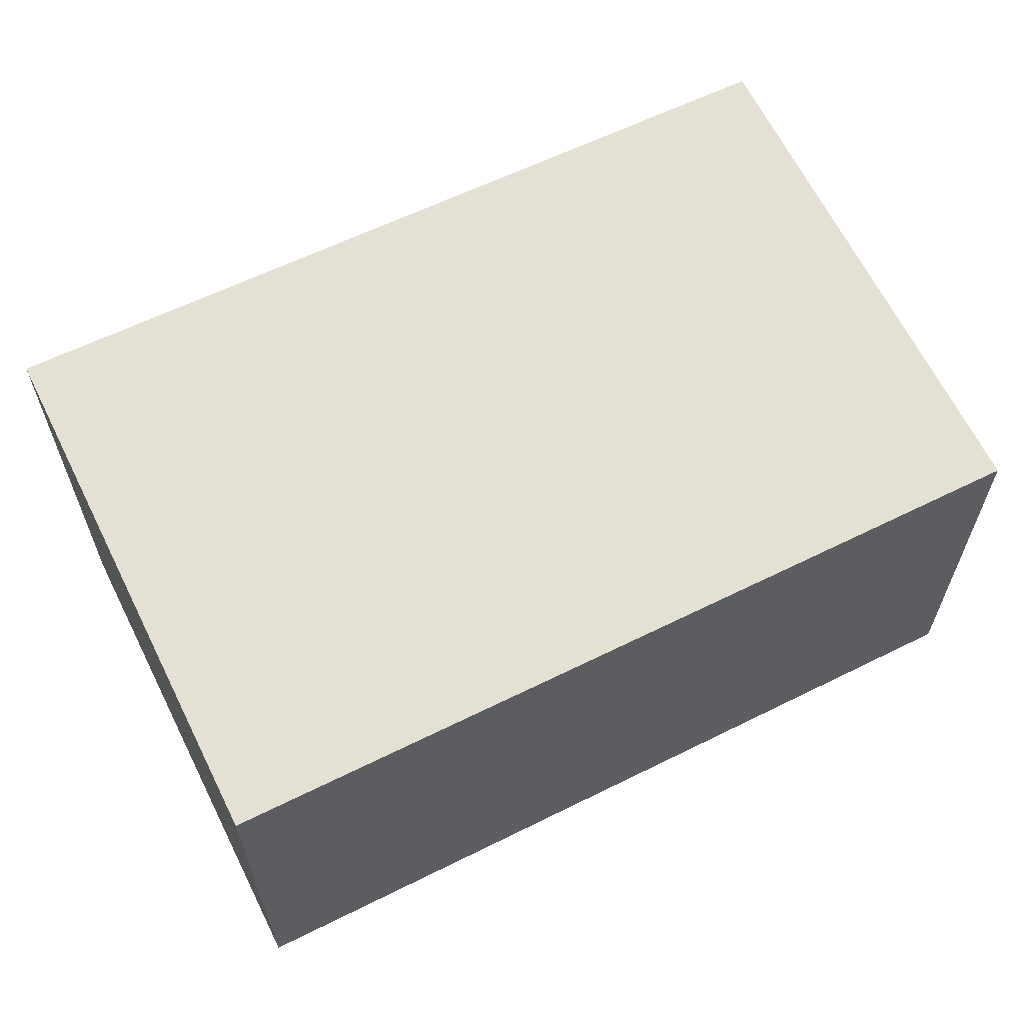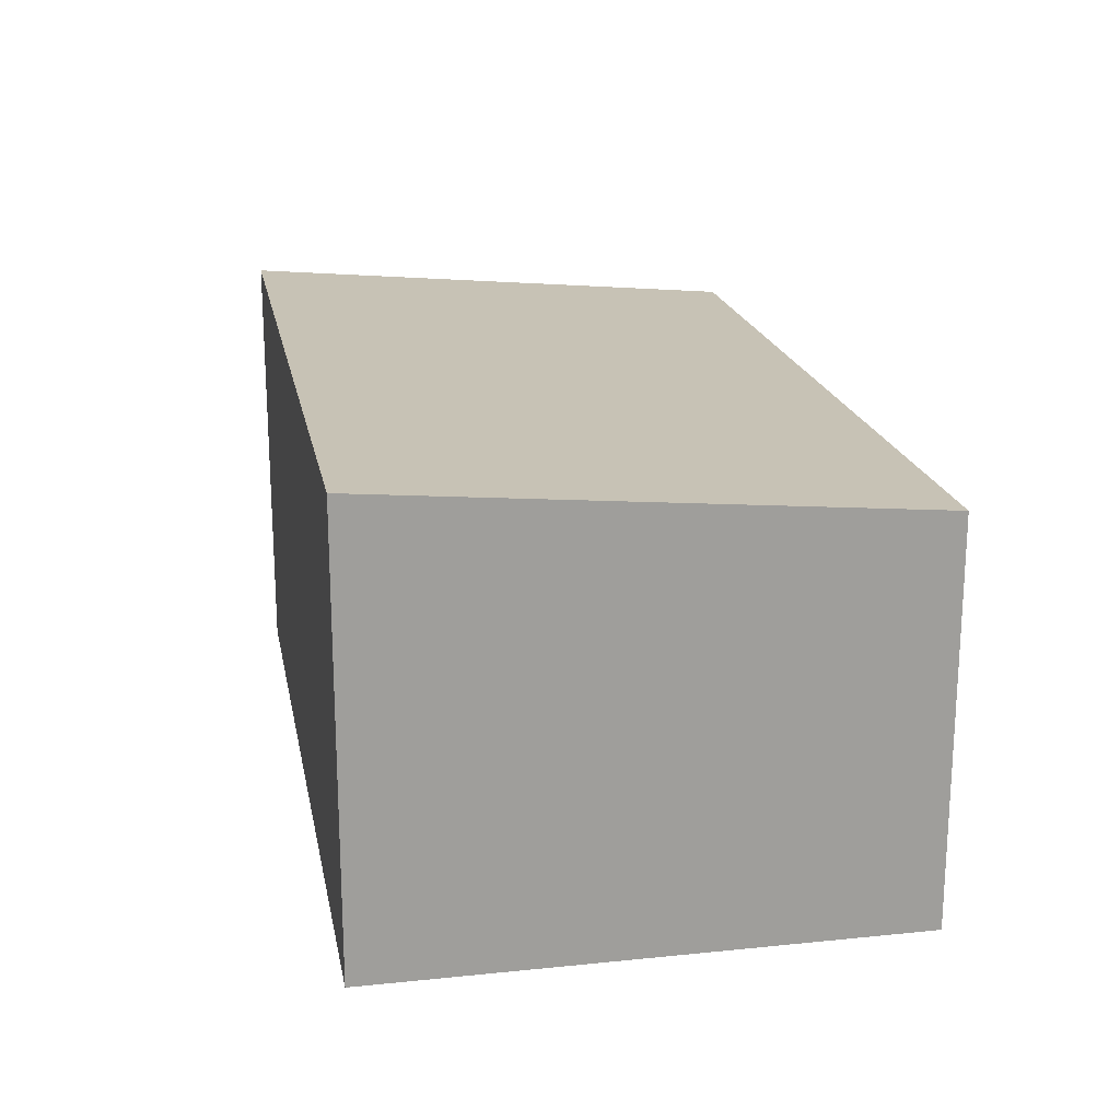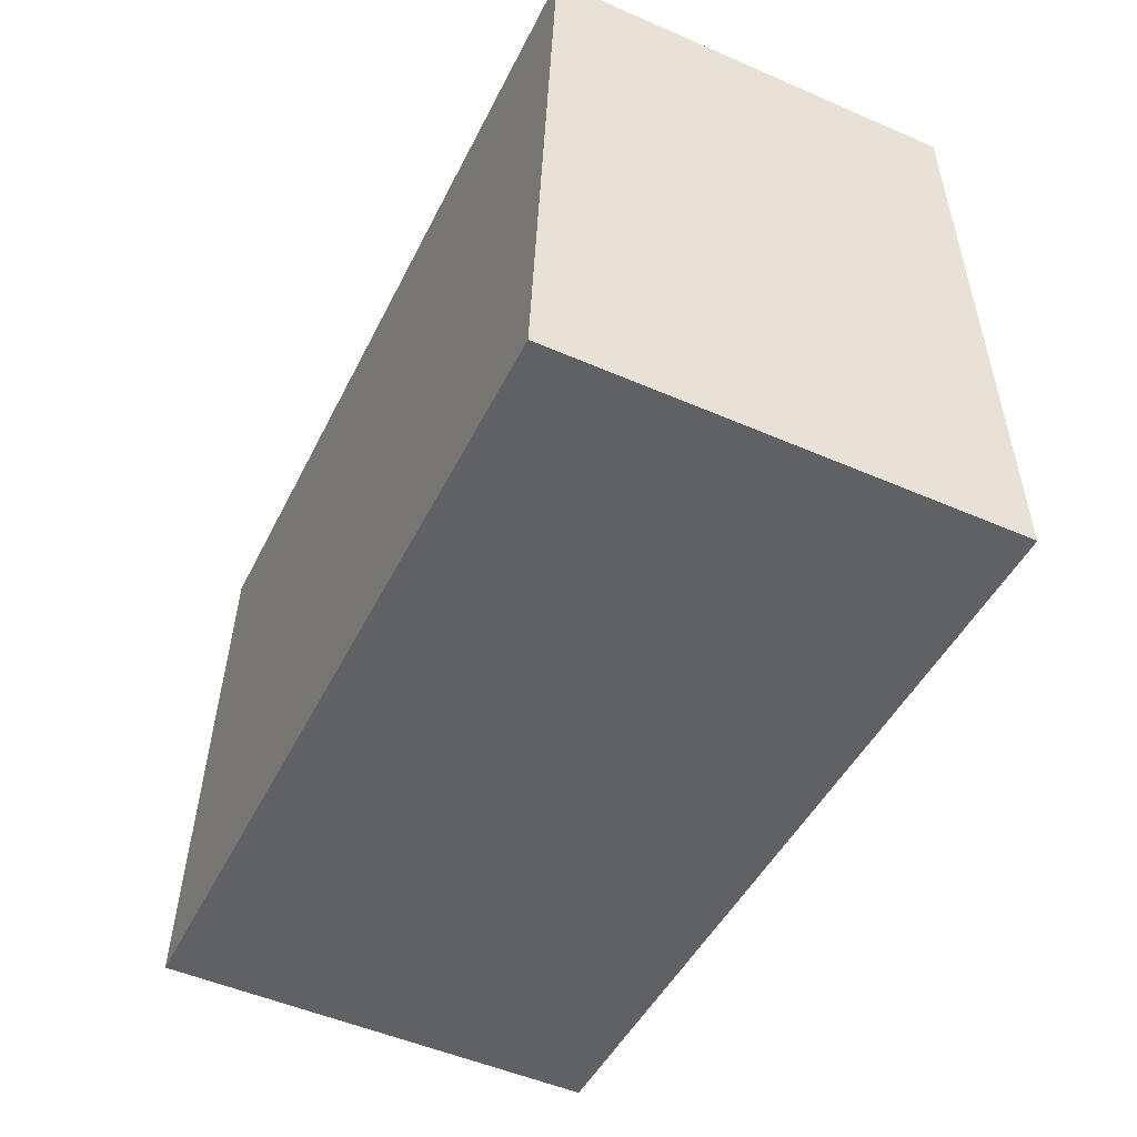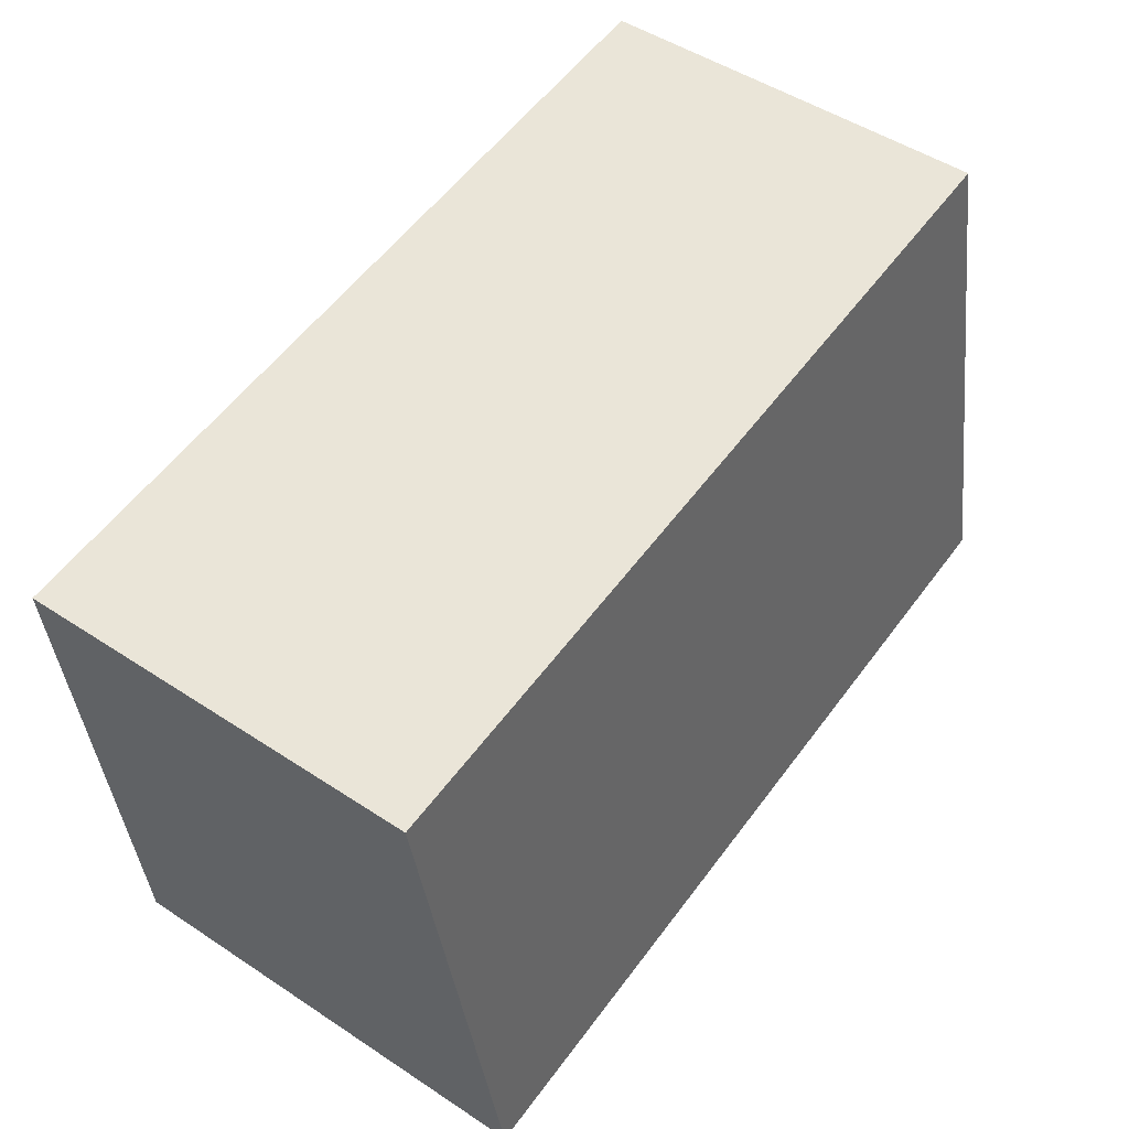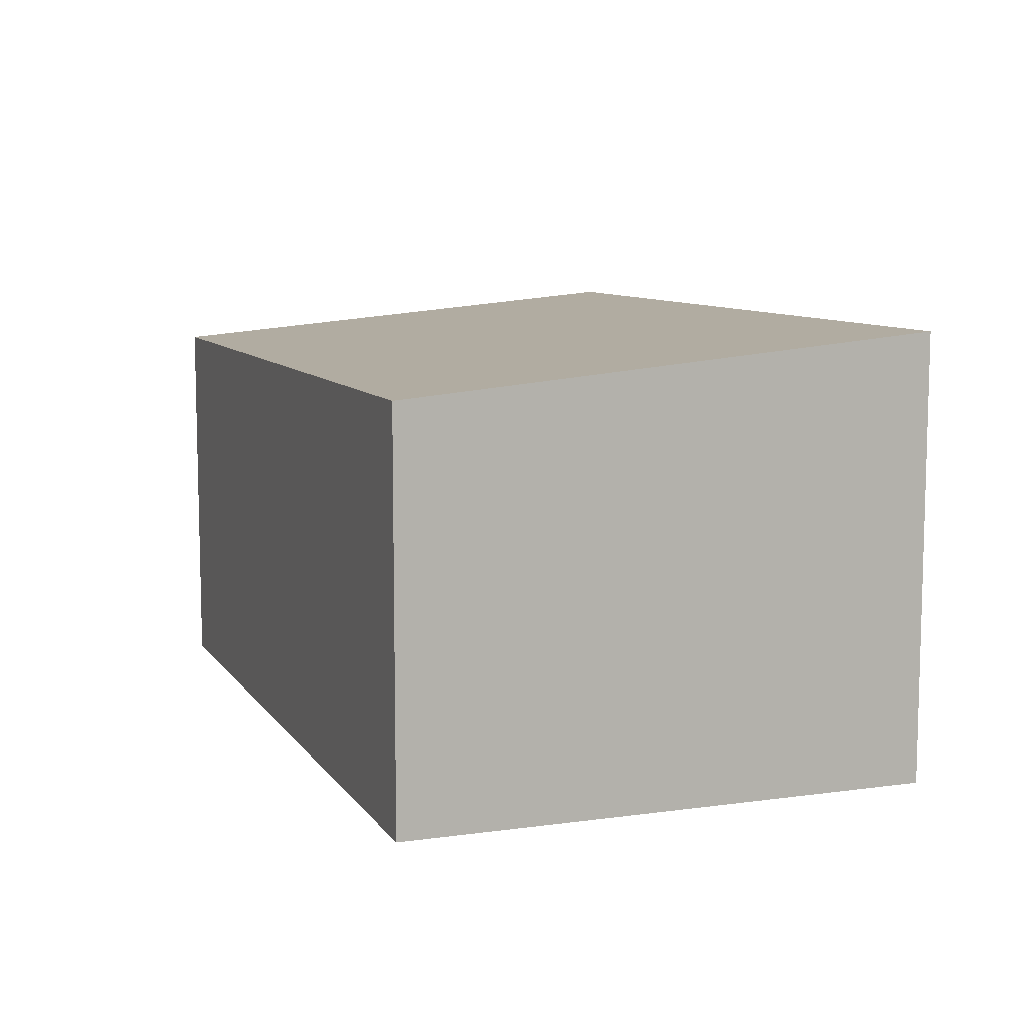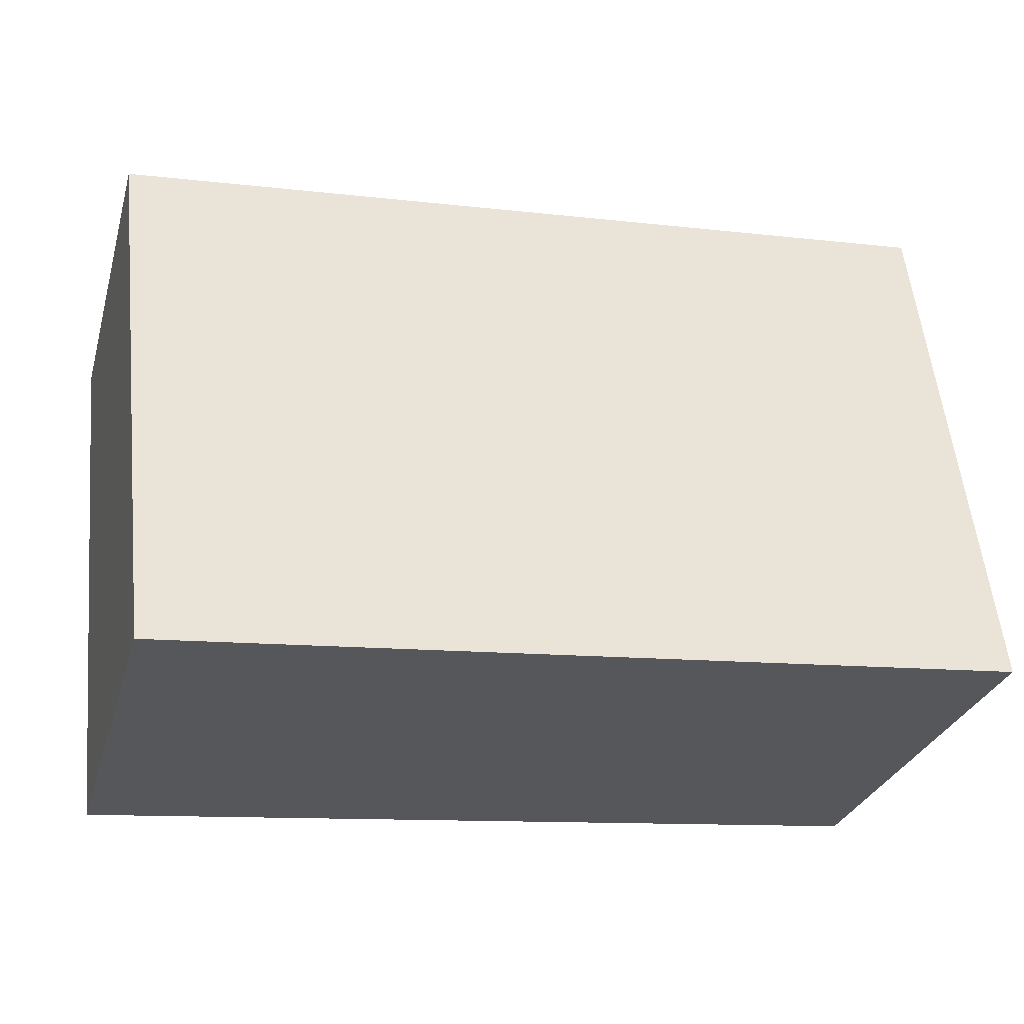
<metadata>
{"format":"obj","ext":"obj","renderer":"f3d","projection":"perspective","resolution":1024,"background":"white","views":[{"elev":61.4,"azim":-22.0,"up":"+Y"},{"elev":19.5,"azim":-96.0,"up":"+Y"},{"elev":-51.5,"azim":64.8,"up":"+Z"},{"elev":49.8,"azim":126.0,"up":"+Z"},{"elev":8.9,"azim":74.6,"up":"+Y"},{"elev":-28.9,"azim":164.7,"up":"+Z"}]}
</metadata>
<code>
v  15.3 8.002 -1.272
v  0.812 7.143 9.633
v  16.13 7.143 8.337
v  0 8.004 4.901e-16
v  15.3 7.789e-17 -1.272
v  16.13 -5.105e-16 8.337
v  0 0 0
v  0.812 -5.899e-16 9.633
g defaultobject
f 1 2 3
f 2 1 4
f 3 5 1
f 5 3 6
f 1 7 4
f 7 1 5
f 7 2 4
f 2 7 8
f 8 3 2
f 3 8 6
f 8 5 6
f 5 8 7

</code>
